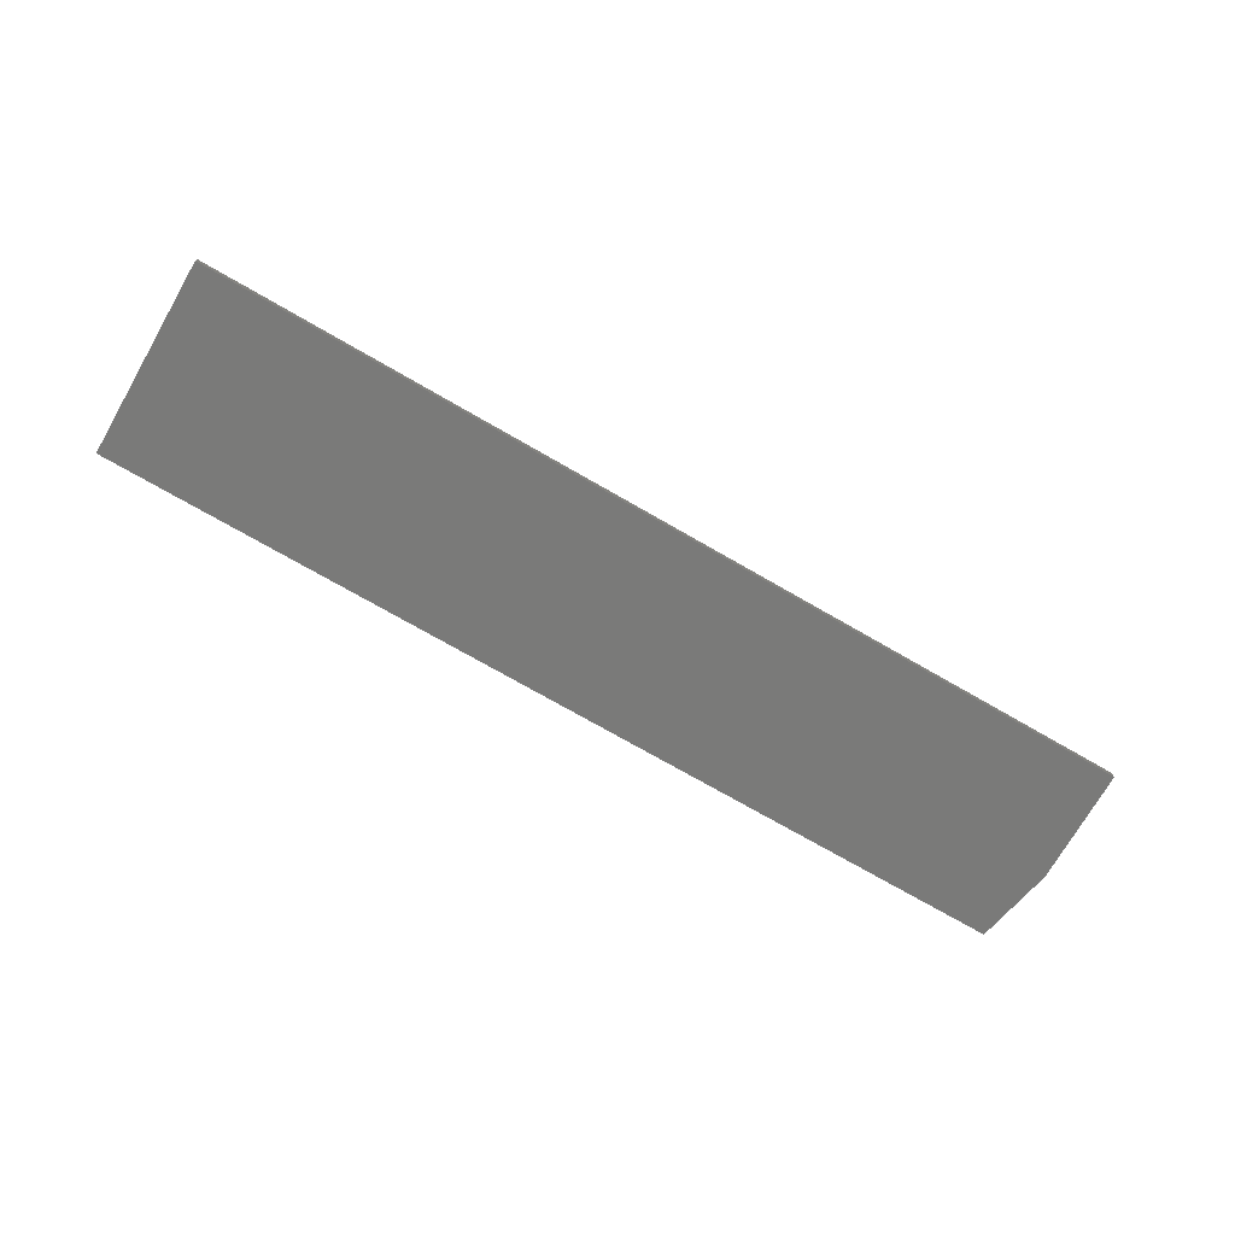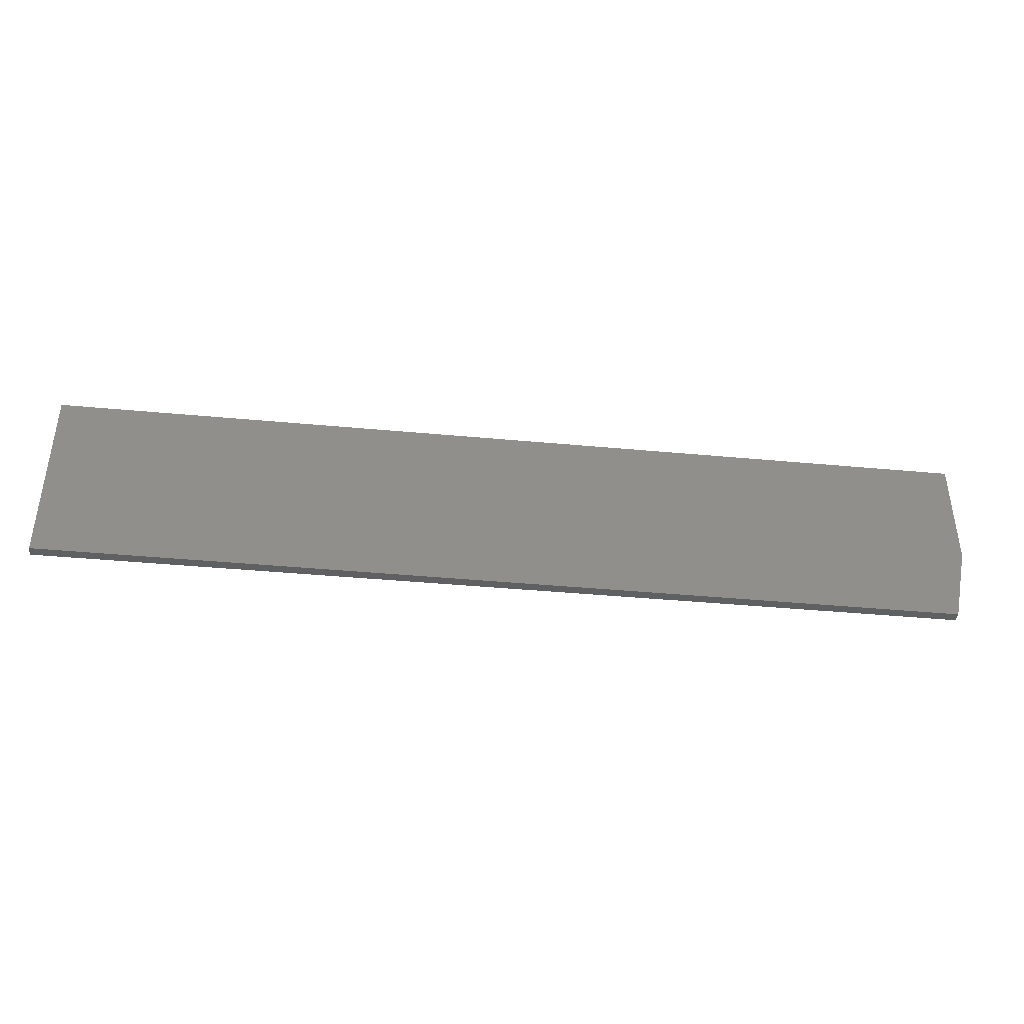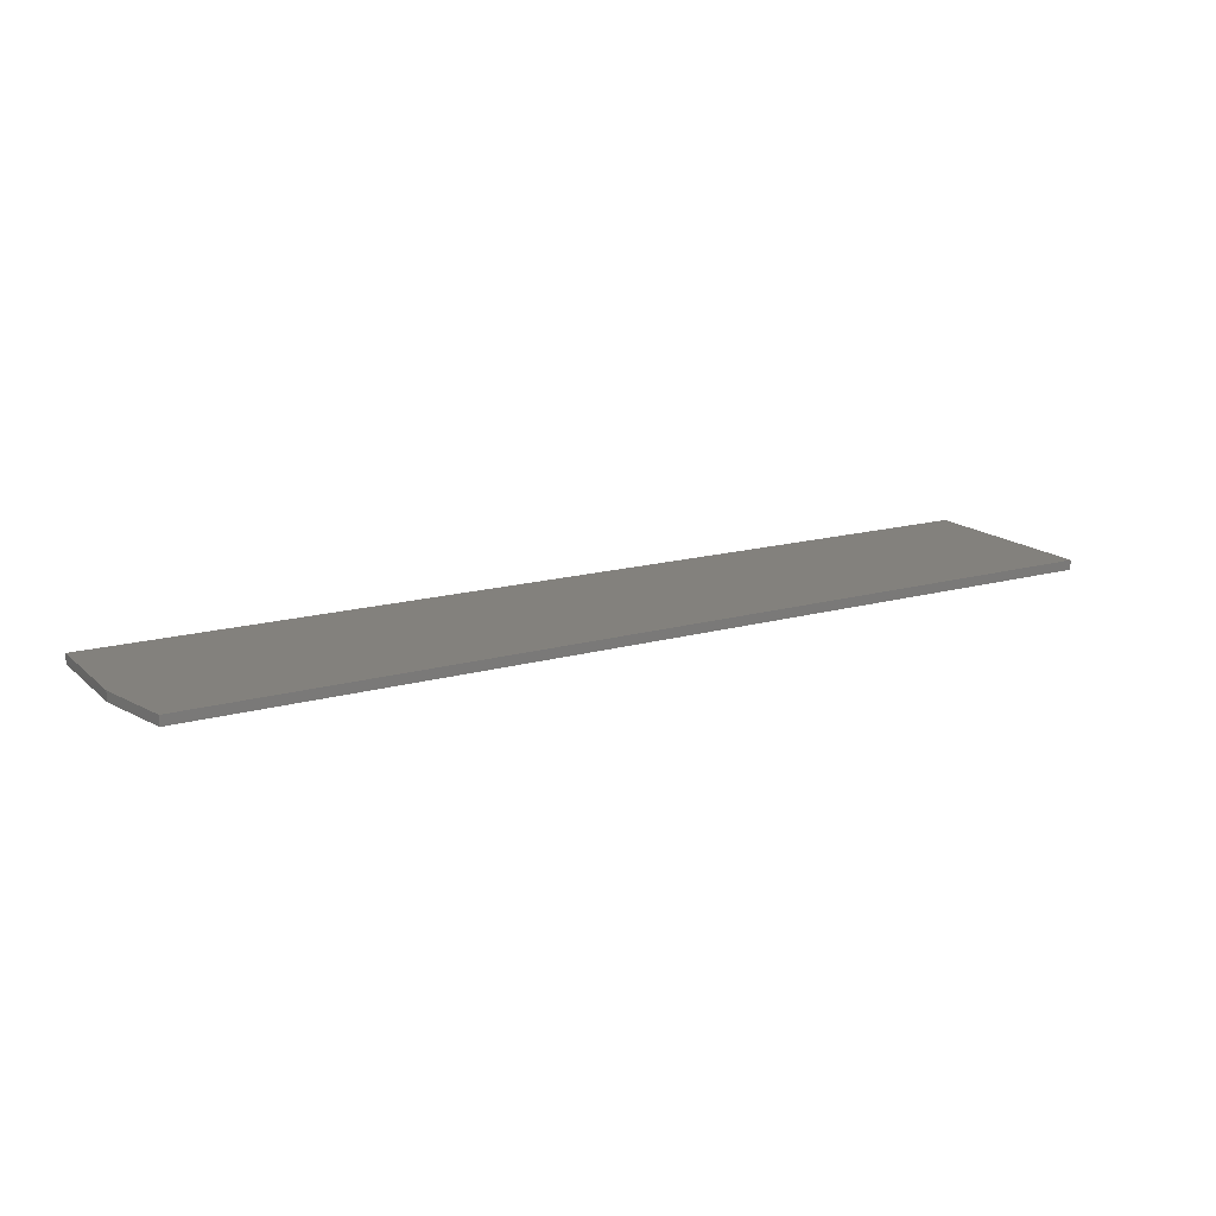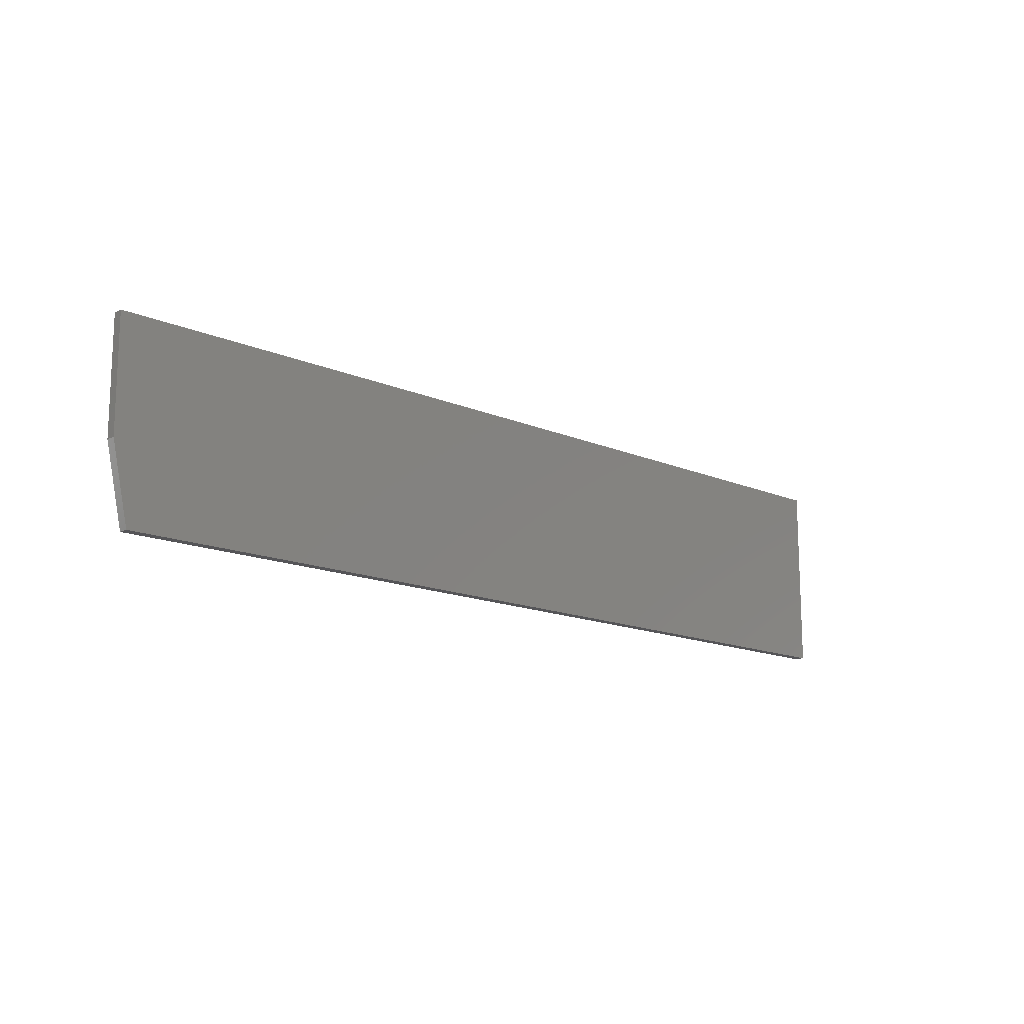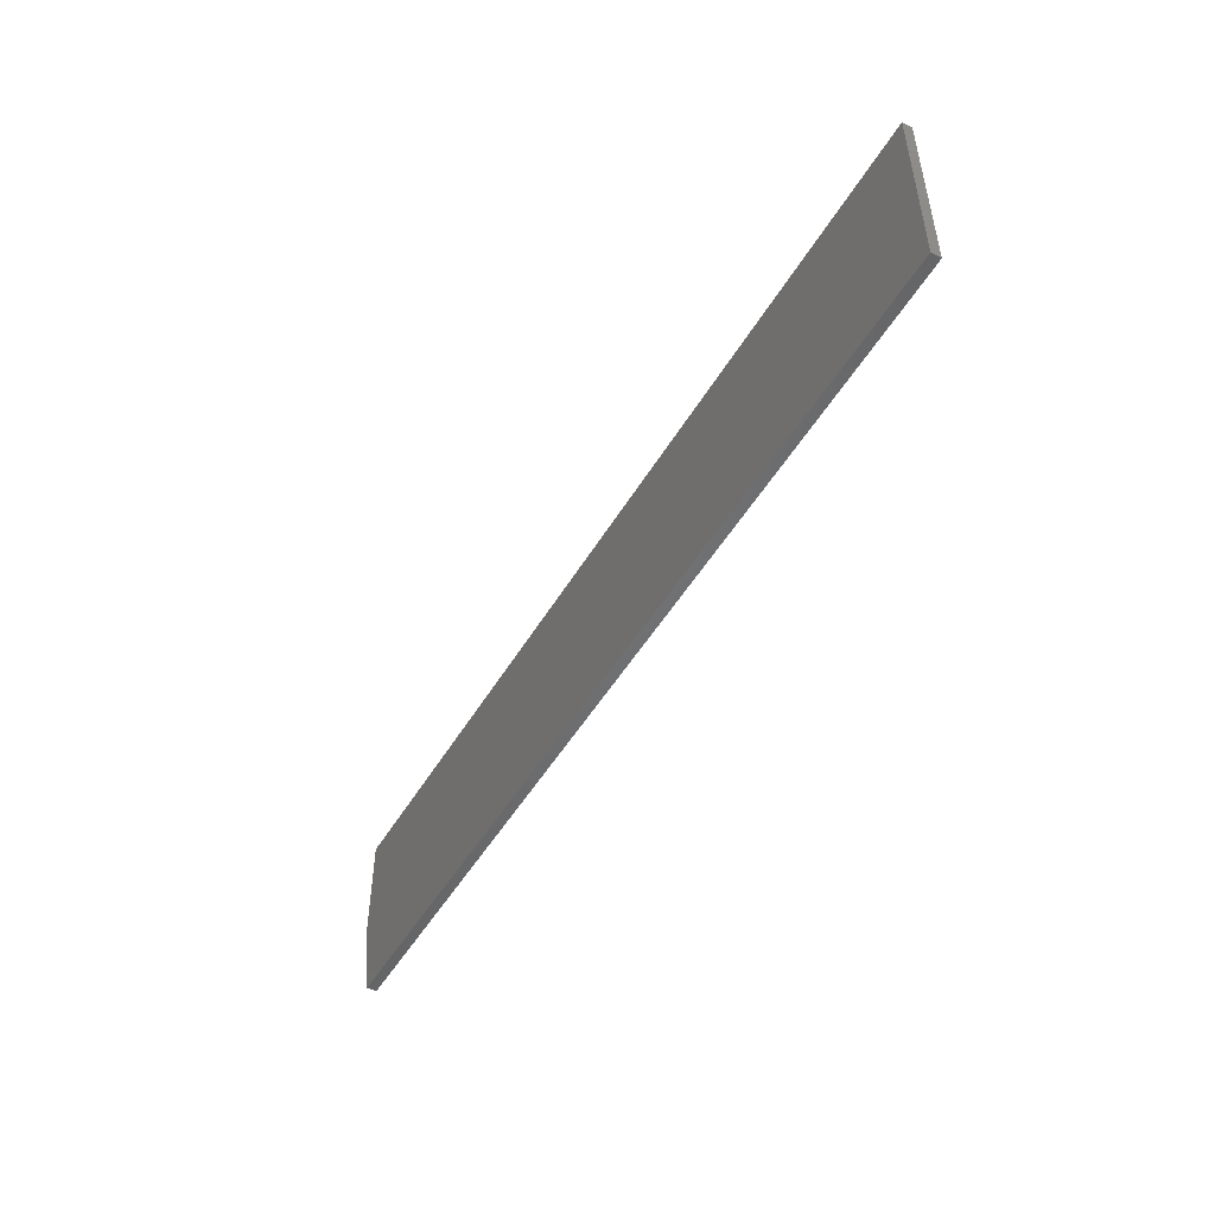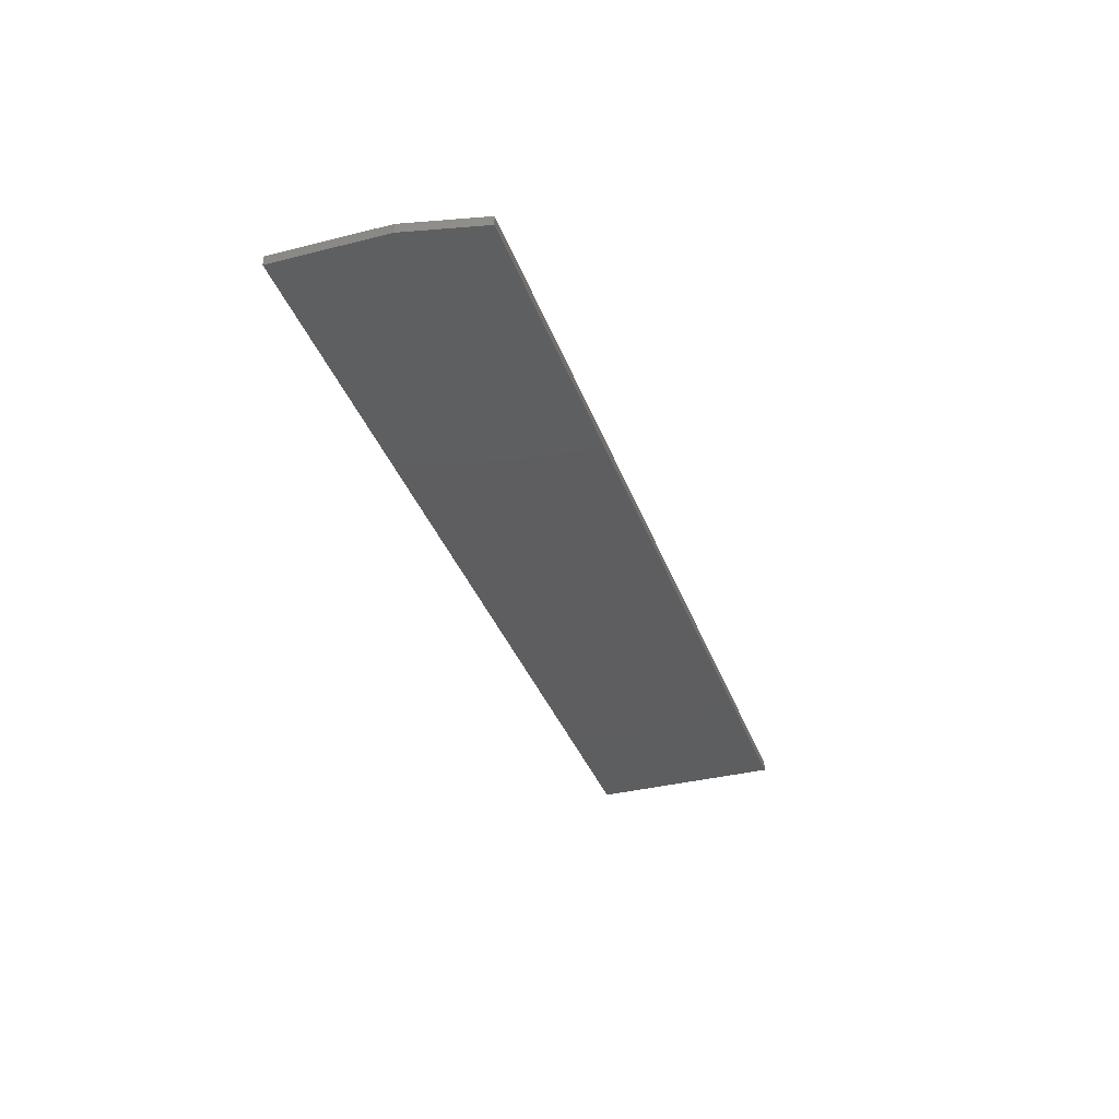
<metadata>
{"format":"stl","ext":"stl","renderer":"f3d","projection":"perspective","resolution":1024,"background":"white","views":[{"elev":-72.9,"azim":-30.0,"up":"+Y"},{"elev":-40.9,"azim":-6.5,"up":"+Z"},{"elev":16.1,"azim":149.8,"up":"+Y"},{"elev":-14.4,"azim":136.5,"up":"+Z"},{"elev":-49.6,"azim":-119.6,"up":"+Z"},{"elev":-35.6,"azim":108.4,"up":"+Y"}]}
</metadata>
<code>
# stl→obj: 10 verts, 16 faces
v 0.75 -0.01562 0.3111
v -2.25 -0.01562 0.3111
v 0.75 -0.01562 -0.05469
v -2.25 -0.01562 -0.3047
v 0.6953 -0.01562 -0.3047
v 0.6953 0.01562 -0.3047
v -2.25 0.01562 -0.3047
v 0.75 0.01562 -0.05469
v -2.25 0.01562 0.3111
v 0.75 0.01562 0.3111
f 1 2 3
f 3 2 4
f 3 4 5
f 6 7 8
f 8 7 9
f 8 9 10
f 3 8 1
f 1 8 10
f 4 7 5
f 5 7 6
f 3 5 8
f 8 5 6
f 4 2 7
f 7 2 9
f 1 10 2
f 2 10 9

</code>
